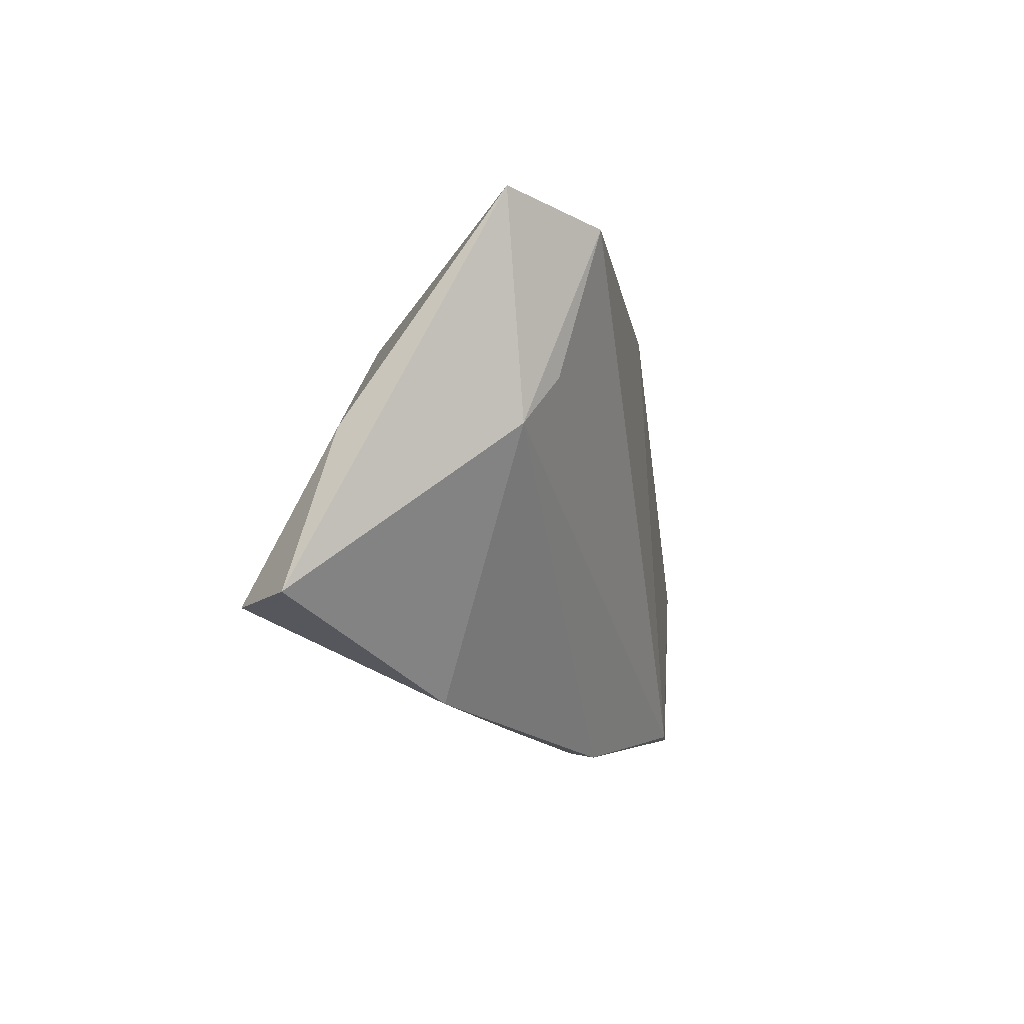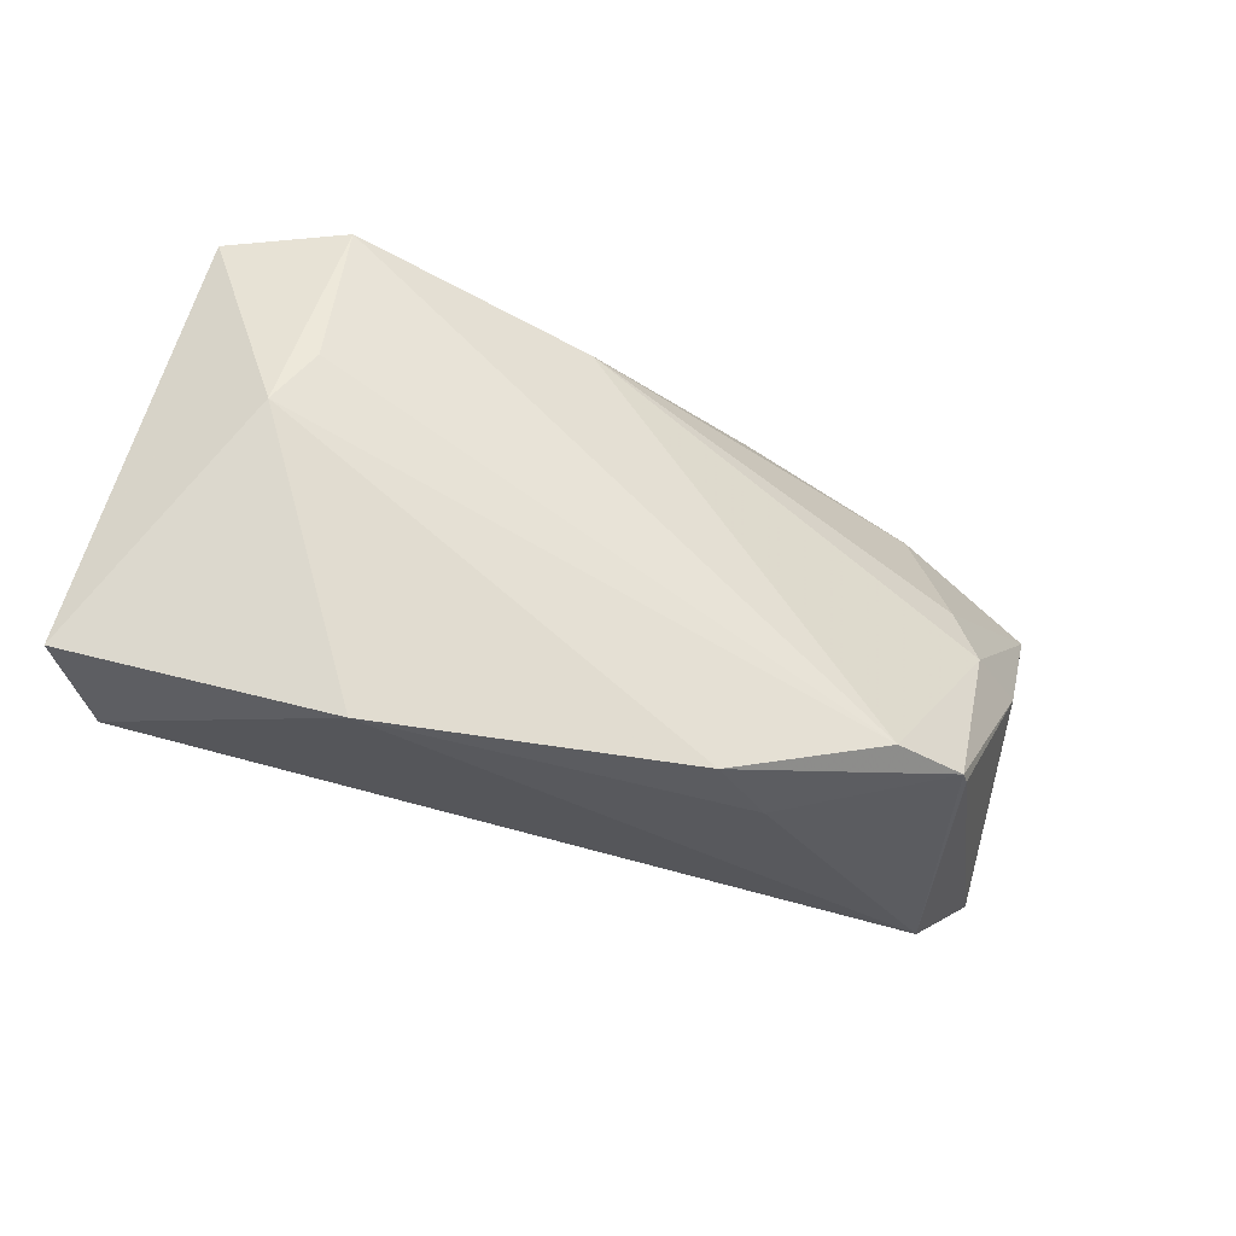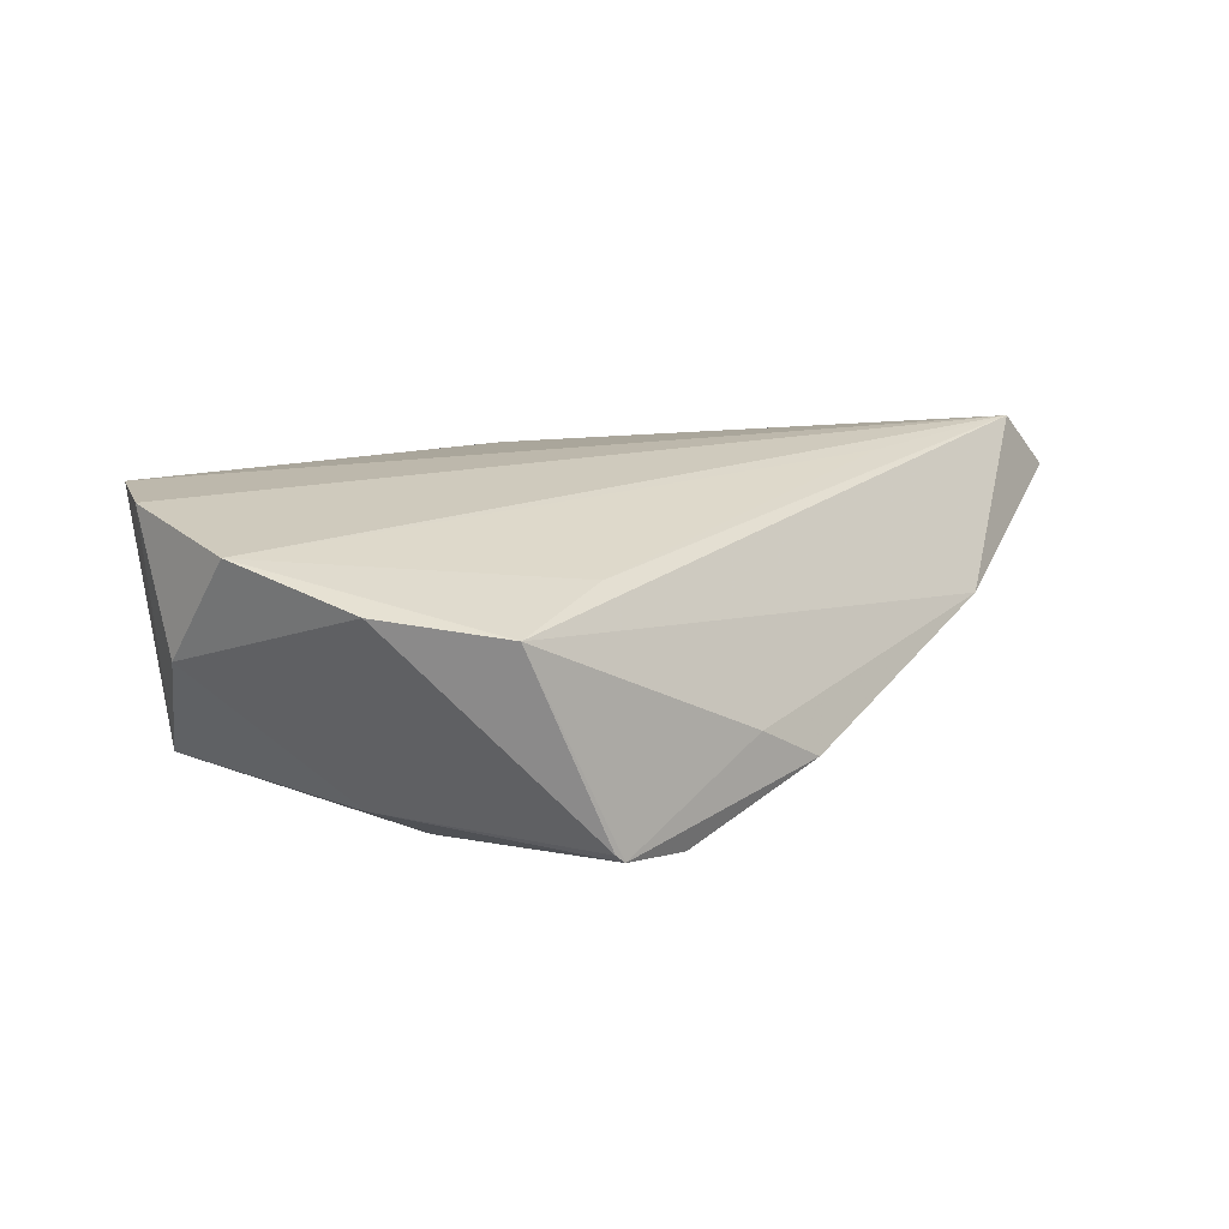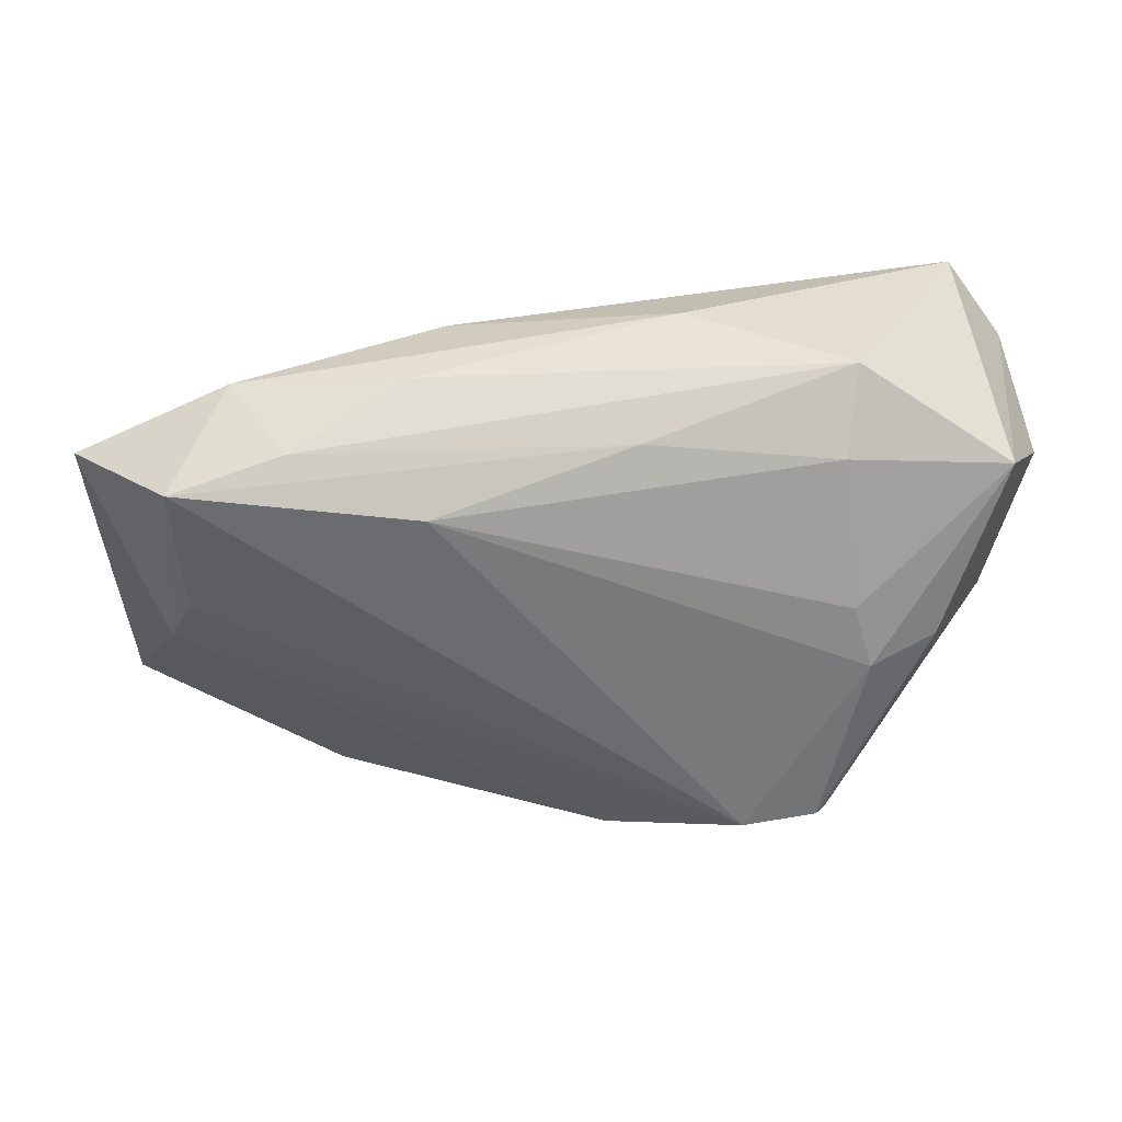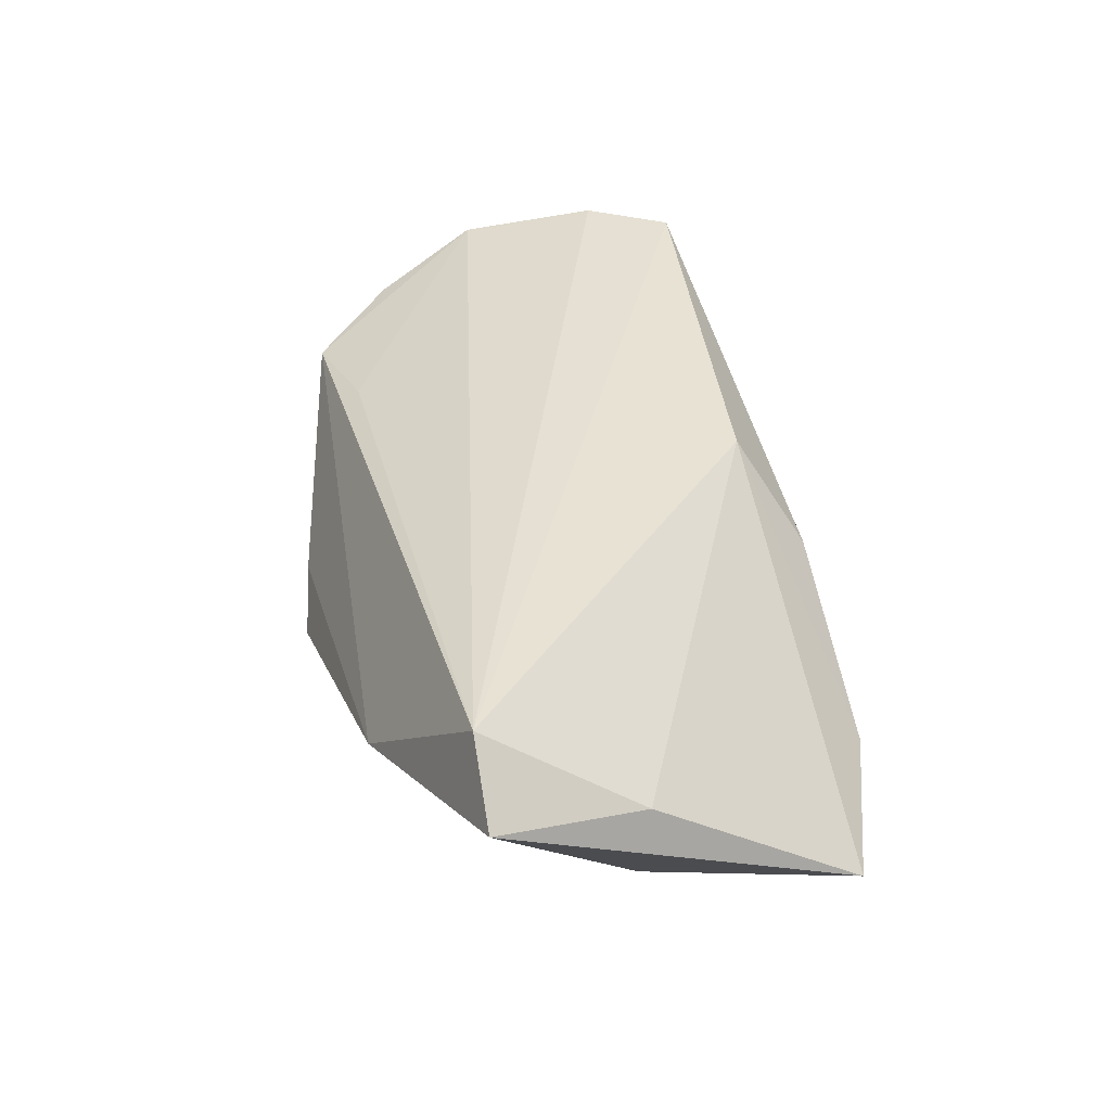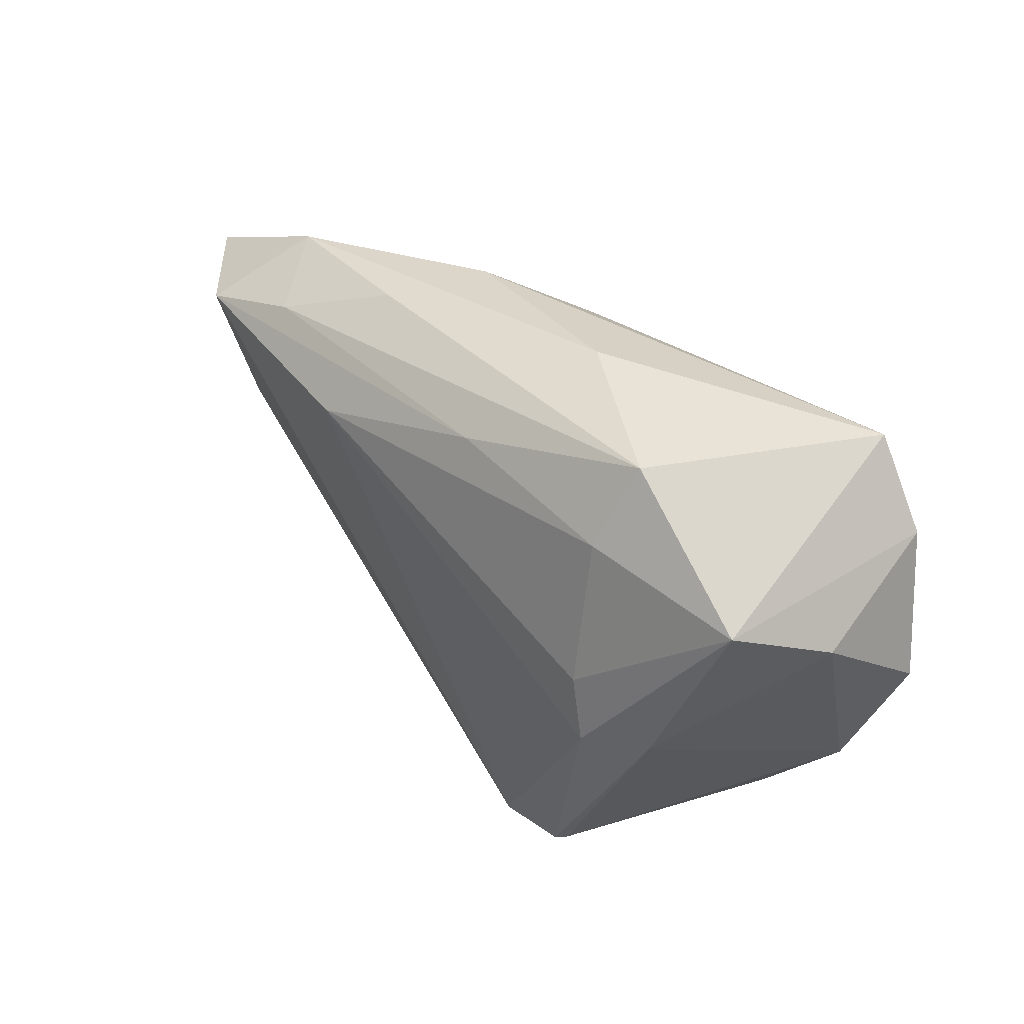
<metadata>
{"format":"obj","ext":"obj","renderer":"f3d","projection":"perspective","resolution":1024,"background":"white","views":[{"elev":-18.2,"azim":102.1,"up":"+Y"},{"elev":-53.5,"azim":151.9,"up":"+Y"},{"elev":14.9,"azim":-53.4,"up":"+Z"},{"elev":31.9,"azim":-176.4,"up":"+Y"},{"elev":38.1,"azim":71.5,"up":"+Z"},{"elev":38.7,"azim":-124.9,"up":"+Y"}]}
</metadata>
<code>
v -0.008317 0.02341 -0.01505
v -0.01257 0.03209 0.001786
v 0.04012 0.02645 -0.009041
v 0.01867 0.02809 -0.009242
v -0.03642 -0.004579 -0.01733
v -0.03241 -0.02689 -0.01598
v -0.03403 0.003233 -0.0169
v -0.02654 -0.02084 0.01183
v -0.03128 -0.02737 -0.01706
v 0.02749 -0.02257 0.0179
v 0.01582 0.01589 -0.0212
v -0.0562 0.01358 0.003778
v 0.04574 -0.0002077 -0.01606
v -0.05264 0.02202 0.01922
v 0.05855 0.01856 -0.01263
v -0.04428 -0.002407 -0.0129
v -0.04536 0.03188 0.01922
v -0.03202 0.02114 -0.01306
v -0.05244 -0.01037 0.01159
v 0.03238 0.02206 -0.01765
v 0.01597 0.02821 0.004512
v 0.0493 -0.006815 -0.01259
v -0.05731 0.004232 0.01657
v 0.04596 0.01813 -0.02128
v -0.01293 -0.03248 -0.006147
v -0.04234 -0.02245 0.008915
v -0.00466 -0.03487 -0.01085
v -0.03305 0.03076 -0.007287
v 0.06075 -0.02851 0.01162
v -0.05199 0.01865 -0.008241
v 0.05222 -0.02758 0.01922
v 0.007938 0.02138 0.01685
v 0.05778 -0.008872 0.006788
v -0.02215 -0.02883 -0.01821
v 0.03135 -0.03487 0.000778
f 29 22 15
f 15 22 24
f 31 14 23
f 23 10 31
f 34 22 27
f 19 26 23
f 30 14 17
f 17 31 32
f 14 31 17
f 23 26 8
f 8 10 23
f 26 31 8
f 8 31 10
f 35 31 26
f 29 31 35
f 35 22 29
f 27 22 35
f 33 15 32
f 32 31 33
f 29 15 33
f 33 31 29
f 24 22 13
f 13 34 24
f 22 34 13
f 12 19 23
f 23 14 12
f 12 14 30
f 26 19 6
f 27 35 25
f 25 35 26
f 18 7 30
f 16 6 19
f 16 12 30
f 19 12 16
f 30 7 5
f 5 16 30
f 21 17 32
f 7 18 11
f 11 5 7
f 24 34 11
f 34 5 11
f 30 17 28
f 28 18 30
f 9 5 34
f 9 34 27
f 6 16 9
f 16 5 9
f 27 25 9
f 26 6 9
f 9 25 26
f 3 15 24
f 32 15 3
f 3 21 32
f 20 28 4
f 20 3 24
f 4 3 20
f 2 28 17
f 4 28 2
f 17 21 2
f 2 3 4
f 21 3 2
f 28 20 1
f 1 11 18
f 18 28 1
f 24 11 1
f 1 20 24

</code>
